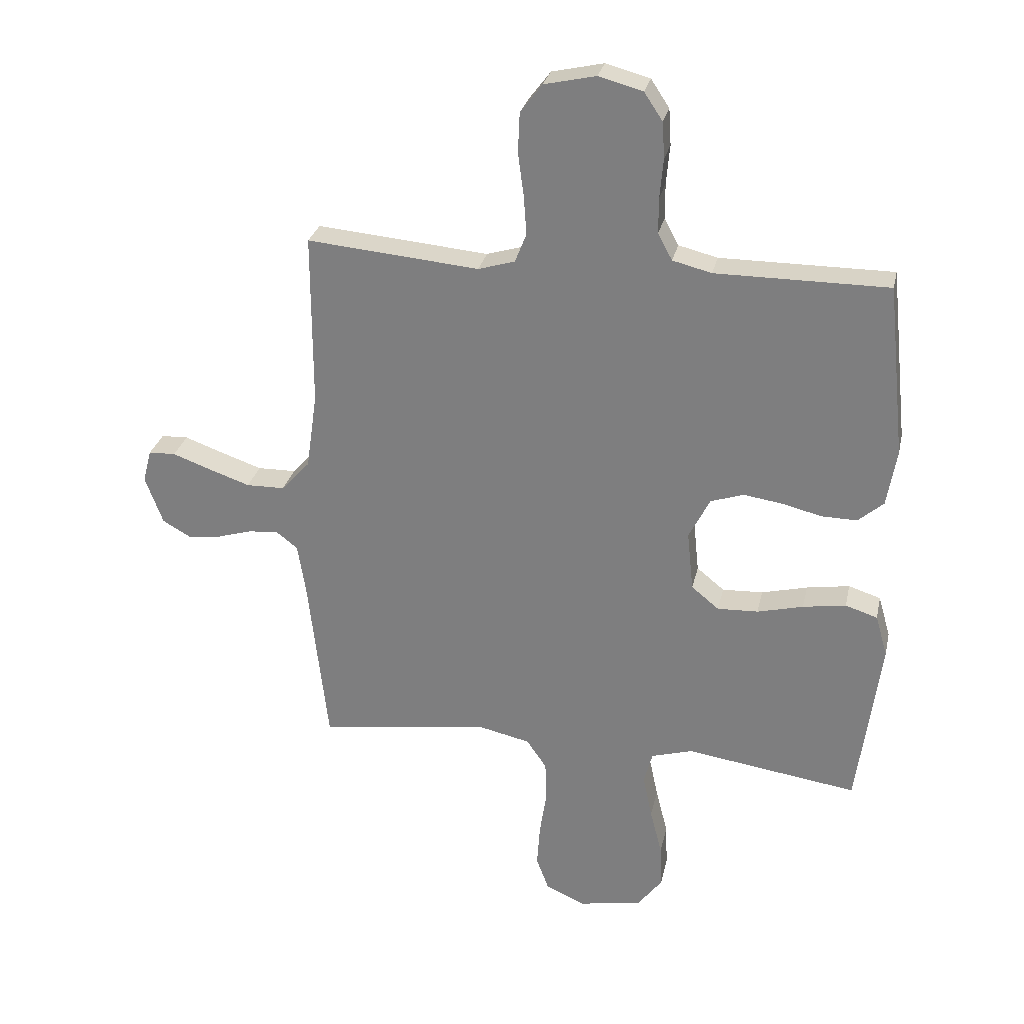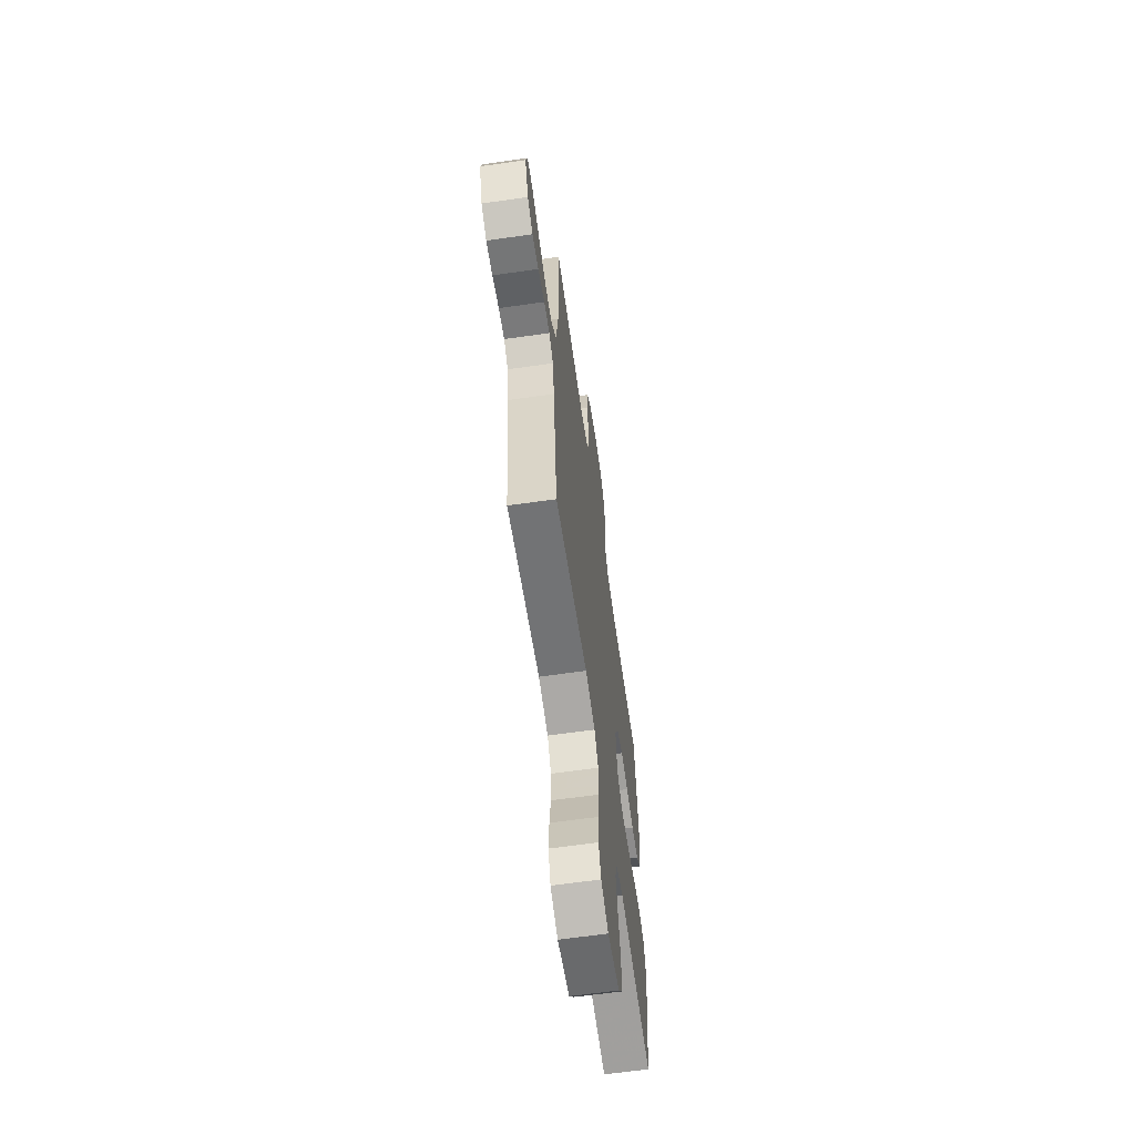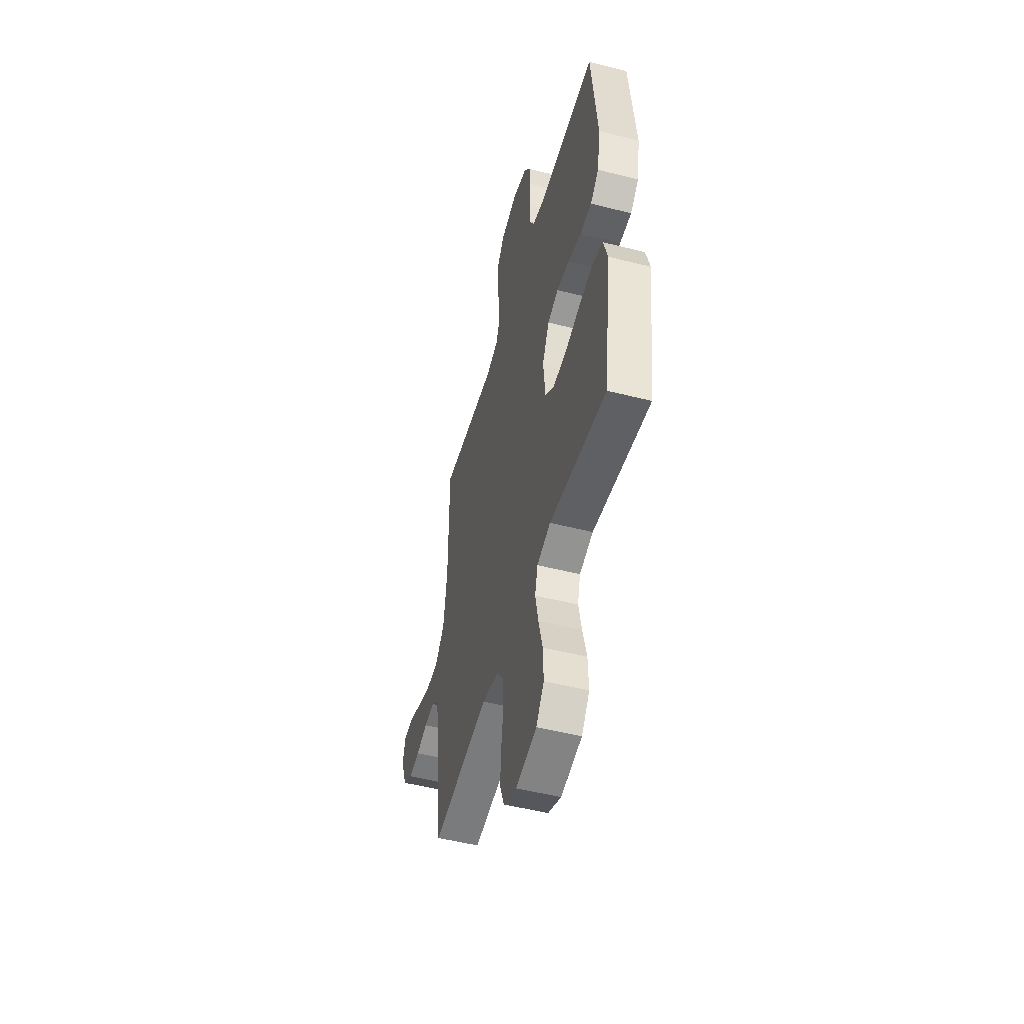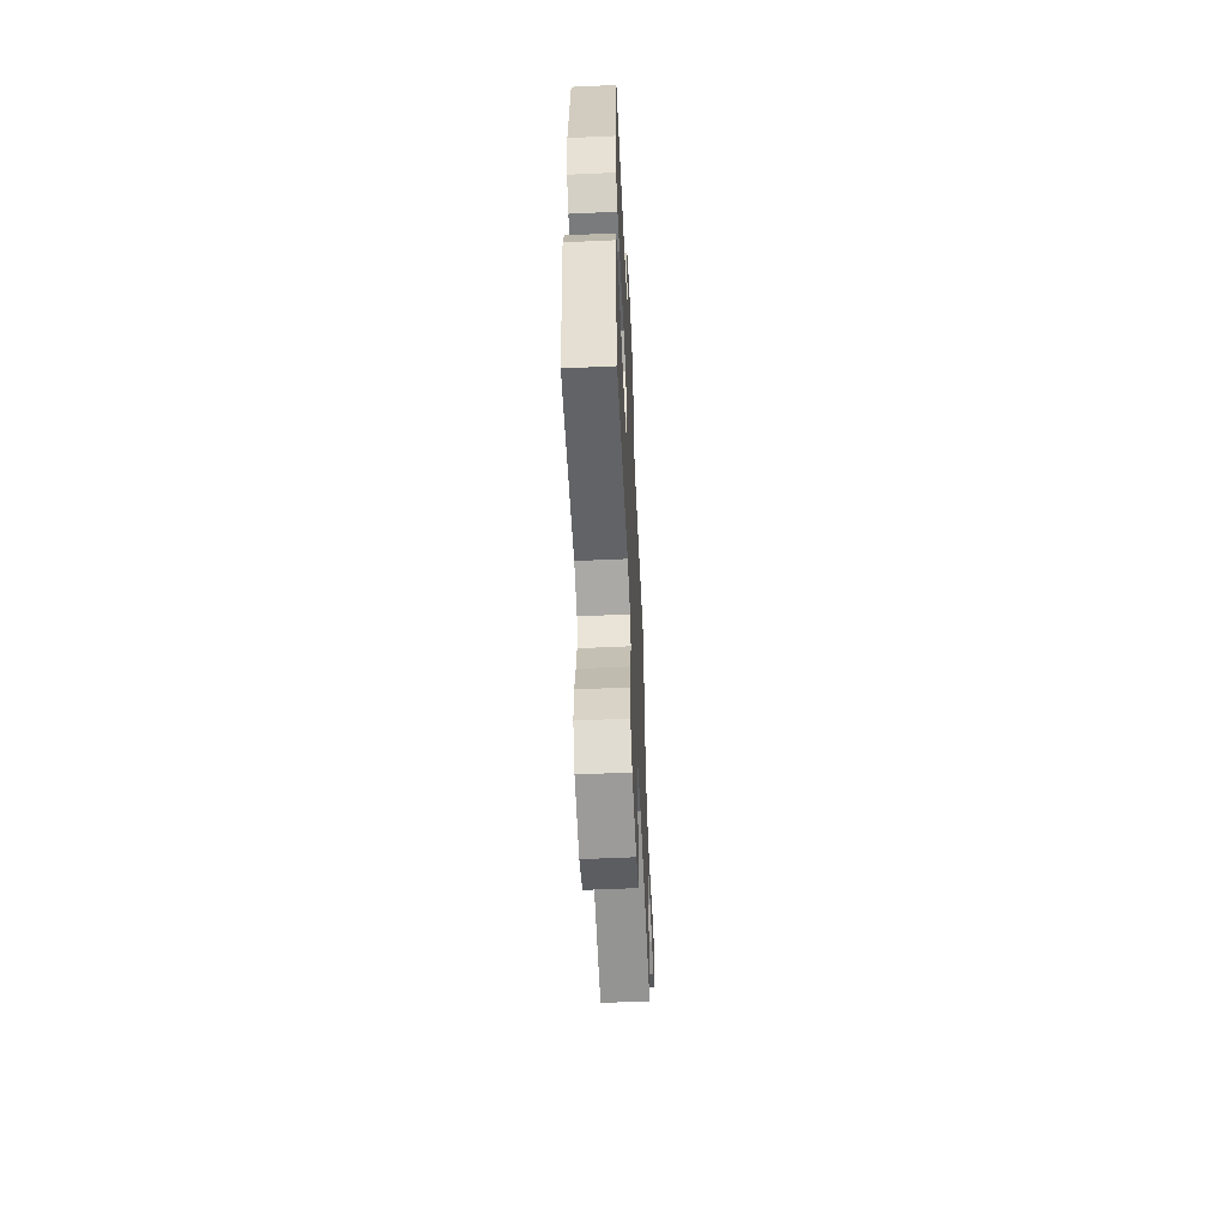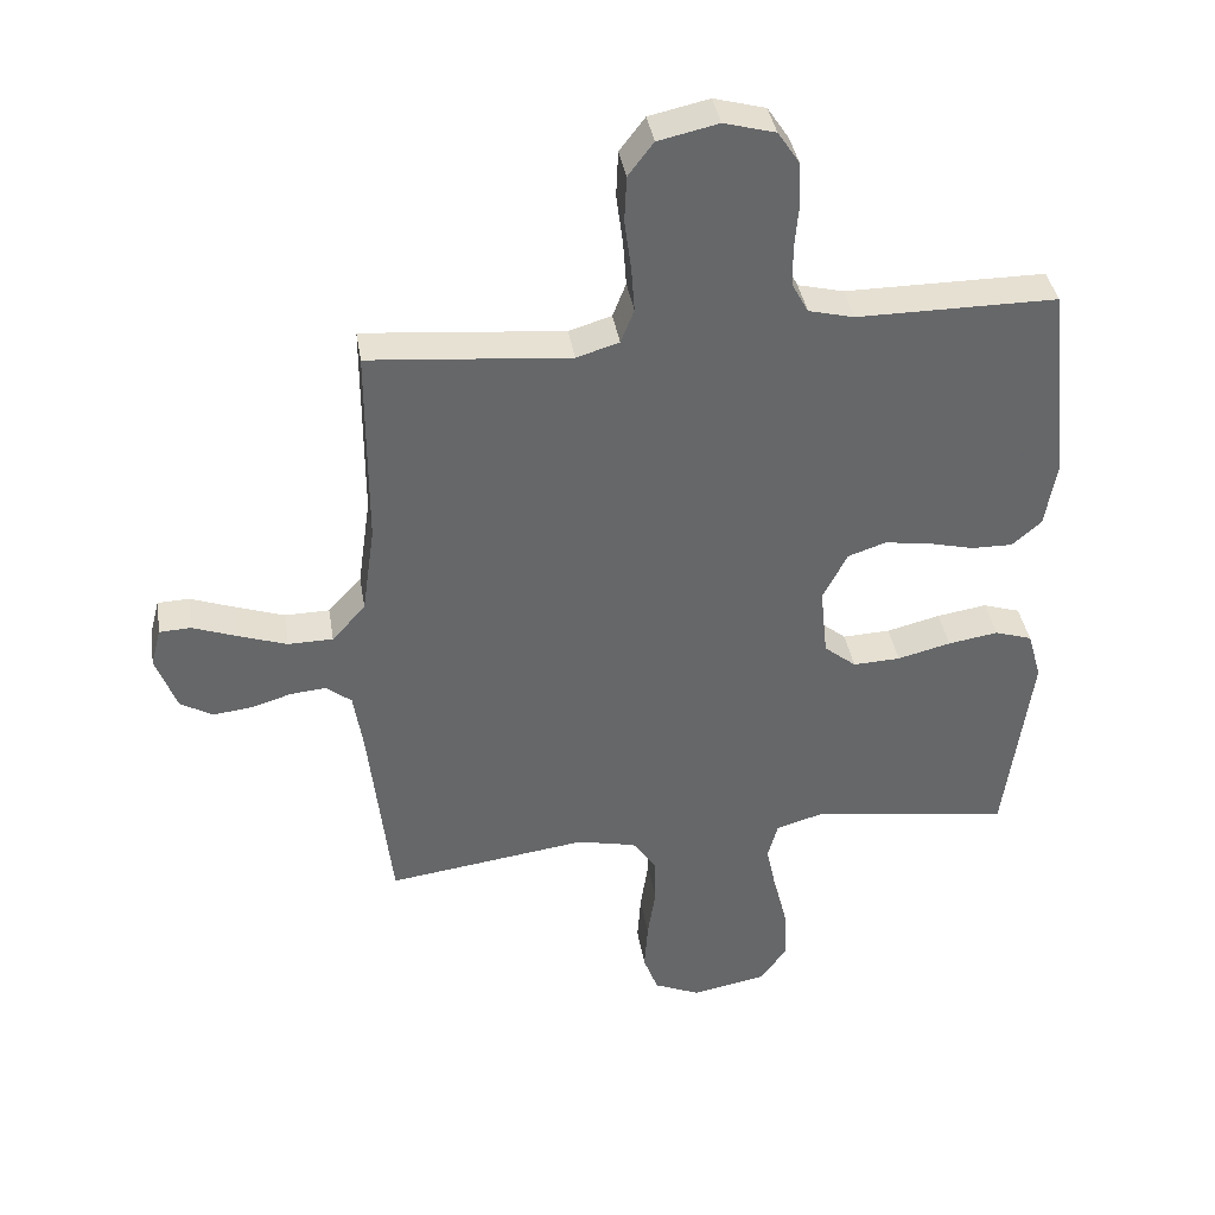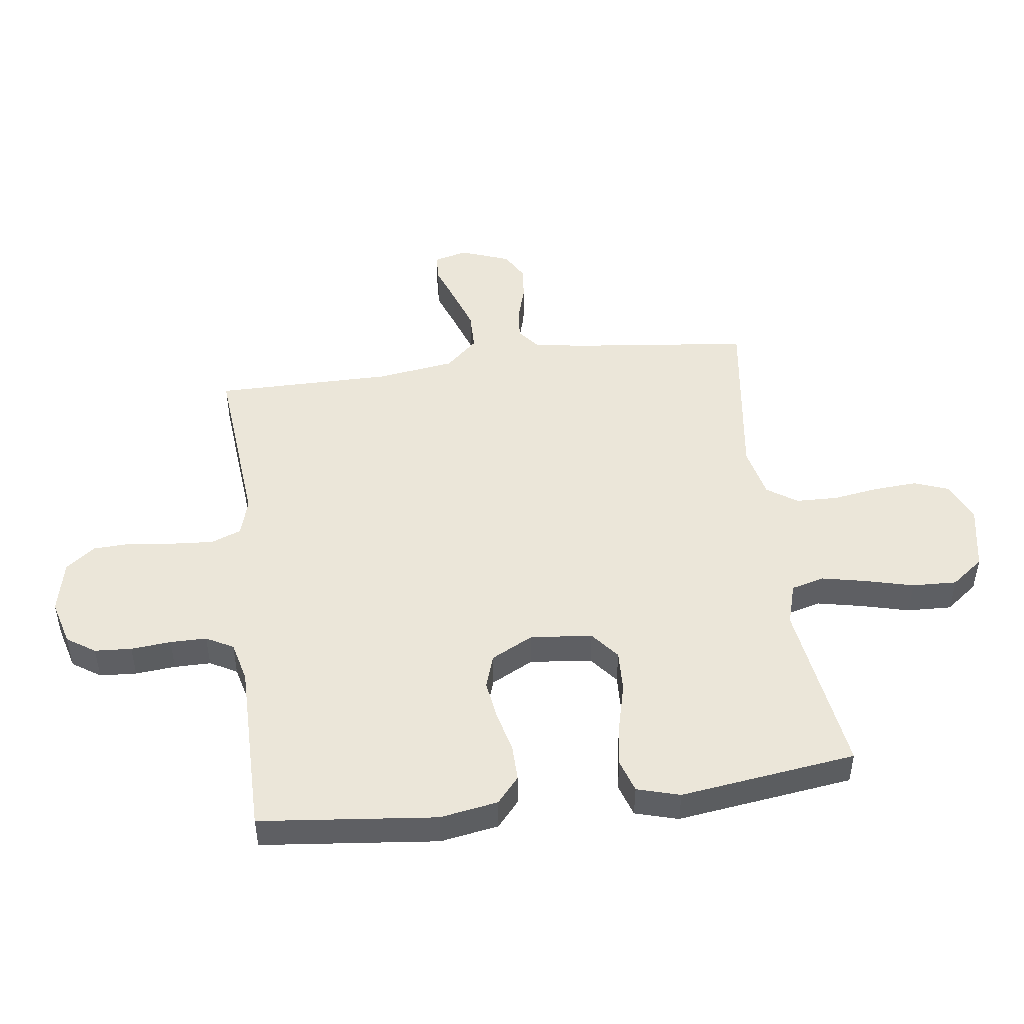
<metadata>
{"format":"obj","ext":"obj","renderer":"f3d","projection":"perspective","resolution":1024,"background":"white","views":[{"elev":28.2,"azim":12.2,"up":"+Z"},{"elev":-63.4,"azim":-81.8,"up":"+Z"},{"elev":-50.6,"azim":74.5,"up":"+Z"},{"elev":-59.2,"azim":92.7,"up":"+Z"},{"elev":38.5,"azim":-9.1,"up":"+Z"},{"elev":48.1,"azim":82.5,"up":"+Y"}]}
</metadata>
<code>
v 0.5 0.07 -0.5
v 0.2 0.07 -0.456
v 0.128 0.07 -0.477
v 0.113 0.07 -0.533
v 0.129 0.07 -0.609
v 0.15 0.07 -0.691
v 0.153 0.07 -0.767
v 0.111 0.07 -0.822
v 0 0.07 -0.843
v -0.069 0.07 -0.813
v -0.091 0.07 -0.754
v -0.086 0.07 -0.68
v -0.074 0.07 -0.601
v -0.076 0.07 -0.53
v -0.111 0.07 -0.479
v -0.2 0.07 -0.459
v -0.5 0.07 -0.5
v -0.534 0.07 -0.2
v -0.548 0.07 -0.112
v -0.586 0.07 -0.082
v -0.639 0.07 -0.087
v -0.699 0.07 -0.105
v -0.757 0.07 -0.112
v -0.806 0.07 -0.084
v -0.837 0.07 0
v -0.822 0.07 0.057
v -0.775 0.07 0.059
v -0.709 0.07 0.035
v -0.636 0.07 0.01
v -0.569 0.07 0.011
v -0.519 0.07 0.066
v -0.5 0.07 0.2
v -0.5 0.07 0.5
v -0.2 0.07 0.473
v -0.136 0.07 0.492
v -0.116 0.07 0.543
v -0.121 0.07 0.611
v -0.131 0.07 0.686
v -0.128 0.07 0.755
v -0.09 0.07 0.805
v 0 0.07 0.825
v 0.077 0.07 0.804
v 0.109 0.07 0.756
v 0.113 0.07 0.693
v 0.107 0.07 0.625
v 0.107 0.07 0.563
v 0.132 0.07 0.517
v 0.2 0.07 0.5
v 0.5 0.07 0.5
v 0.532 0.07 0.2
v 0.515 0.07 0.101
v 0.471 0.07 0.063
v 0.409 0.07 0.064
v 0.34 0.07 0.081
v 0.272 0.07 0.091
v 0.215 0.07 0.072
v 0.178 0.07 0
v 0.189 0.07 -0.105
v 0.237 0.07 -0.144
v 0.308 0.07 -0.141
v 0.388 0.07 -0.121
v 0.463 0.07 -0.109
v 0.519 0.07 -0.127
v 0.54 0.07 -0.2
v 0.5 0 -0.5
v 0.2 0 -0.456
v 0.128 0 -0.477
v 0.113 0 -0.533
v 0.129 0 -0.609
v 0.15 0 -0.691
v 0.153 0 -0.767
v 0.111 0 -0.822
v 0 0 -0.843
v -0.069 0 -0.813
v -0.091 0 -0.754
v -0.086 0 -0.68
v -0.074 0 -0.601
v -0.076 0 -0.53
v -0.111 0 -0.479
v -0.2 0 -0.459
v -0.5 0 -0.5
v -0.534 0 -0.2
v -0.548 0 -0.112
v -0.586 0 -0.082
v -0.639 0 -0.087
v -0.699 0 -0.105
v -0.757 0 -0.112
v -0.806 0 -0.084
v -0.837 0 0
v -0.822 0 0.057
v -0.775 0 0.059
v -0.709 0 0.035
v -0.636 0 0.01
v -0.569 0 0.011
v -0.519 0 0.066
v -0.5 0 0.2
v -0.5 0 0.5
v -0.2 0 0.473
v -0.136 0 0.492
v -0.116 0 0.543
v -0.121 0 0.611
v -0.131 0 0.686
v -0.128 0 0.755
v -0.09 0 0.805
v 0 0 0.825
v 0.077 0 0.804
v 0.109 0 0.756
v 0.113 0 0.693
v 0.107 0 0.625
v 0.107 0 0.563
v 0.132 0 0.517
v 0.2 0 0.5
v 0.5 0 0.5
v 0.532 0 0.2
v 0.515 0 0.101
v 0.471 0 0.063
v 0.409 0 0.064
v 0.34 0 0.081
v 0.272 0 0.091
v 0.215 0 0.072
v 0.178 0 0
v 0.189 0 -0.105
v 0.237 0 -0.144
v 0.308 0 -0.141
v 0.388 0 -0.121
v 0.463 0 -0.109
v 0.519 0 -0.127
v 0.54 0 -0.2
f 64 1 2
f 63 64 2
f 62 63 2
f 61 62 2
f 60 61 2
f 59 60 2 3
f 58 59 3
f 57 58 3 4
f 52 53 54
f 51 52 54
f 50 51 54
f 49 50 54
f 48 49 54
f 47 48 54 55
f 46 47 55 56
f 43 44 45
f 42 43 45
f 41 42 45
f 40 41 45
f 39 40 45
f 38 39 45
f 37 38 45
f 36 37 45 46
f 46 56 57
f 36 46 57
f 35 36 57
f 32 33 34
f 35 57 4
f 34 35 4
f 32 34 4
f 31 32 4
f 26 27 28
f 25 26 28
f 24 25 28
f 23 24 28
f 22 23 28
f 21 22 28
f 20 21 28 29
f 19 20 29 30
f 16 17 18
f 15 16 18 19
f 11 12 13
f 10 11 13
f 9 10 13
f 8 9 13
f 7 8 13
f 6 7 13
f 5 6 13
f 5 13 14
f 31 4 5
f 30 31 5
f 19 30 5
f 15 19 5
f 5 14 15
f 66 65 128
f 66 128 127
f 66 127 126
f 66 126 125
f 66 125 124
f 67 66 124 123
f 67 123 122
f 68 67 122 121
f 118 117 116
f 118 116 115
f 118 115 114
f 118 114 113
f 118 113 112
f 119 118 112 111
f 120 119 111 110
f 109 108 107
f 109 107 106
f 109 106 105
f 109 105 104
f 109 104 103
f 109 103 102
f 109 102 101
f 110 109 101 100
f 121 120 110
f 121 110 100
f 121 100 99
f 98 97 96
f 68 121 99
f 68 99 98
f 68 98 96
f 68 96 95
f 92 91 90
f 92 90 89
f 92 89 88
f 92 88 87
f 92 87 86
f 92 86 85
f 93 92 85 84
f 94 93 84 83
f 82 81 80
f 83 82 80 79
f 77 76 75
f 77 75 74
f 77 74 73
f 77 73 72
f 77 72 71
f 77 71 70
f 77 70 69
f 78 77 69
f 69 68 95
f 69 95 94
f 69 94 83
f 69 83 79
f 79 78 69
f 1 65 66 2
f 2 66 67 3
f 3 67 68 4
f 4 68 69 5
f 5 69 70 6
f 6 70 71 7
f 7 71 72 8
f 8 72 73 9
f 9 73 74 10
f 10 74 75 11
f 11 75 76 12
f 12 76 77 13
f 13 77 78 14
f 14 78 79 15
f 15 79 80 16
f 16 80 81 17
f 17 81 82 18
f 18 82 83 19
f 19 83 84 20
f 20 84 85 21
f 21 85 86 22
f 22 86 87 23
f 23 87 88 24
f 24 88 89 25
f 25 89 90 26
f 26 90 91 27
f 27 91 92 28
f 28 92 93 29
f 29 93 94 30
f 30 94 95 31
f 31 95 96 32
f 32 96 97 33
f 33 97 98 34
f 34 98 99 35
f 35 99 100 36
f 36 100 101 37
f 37 101 102 38
f 38 102 103 39
f 39 103 104 40
f 40 104 105 41
f 41 105 106 42
f 42 106 107 43
f 43 107 108 44
f 44 108 109 45
f 45 109 110 46
f 46 110 111 47
f 47 111 112 48
f 48 112 113 49
f 49 113 114 50
f 50 114 115 51
f 51 115 116 52
f 52 116 117 53
f 53 117 118 54
f 54 118 119 55
f 55 119 120 56
f 56 120 121 57
f 57 121 122 58
f 58 122 123 59
f 59 123 124 60
f 60 124 125 61
f 61 125 126 62
f 62 126 127 63
f 63 127 128 64
f 64 128 65 1

</code>
